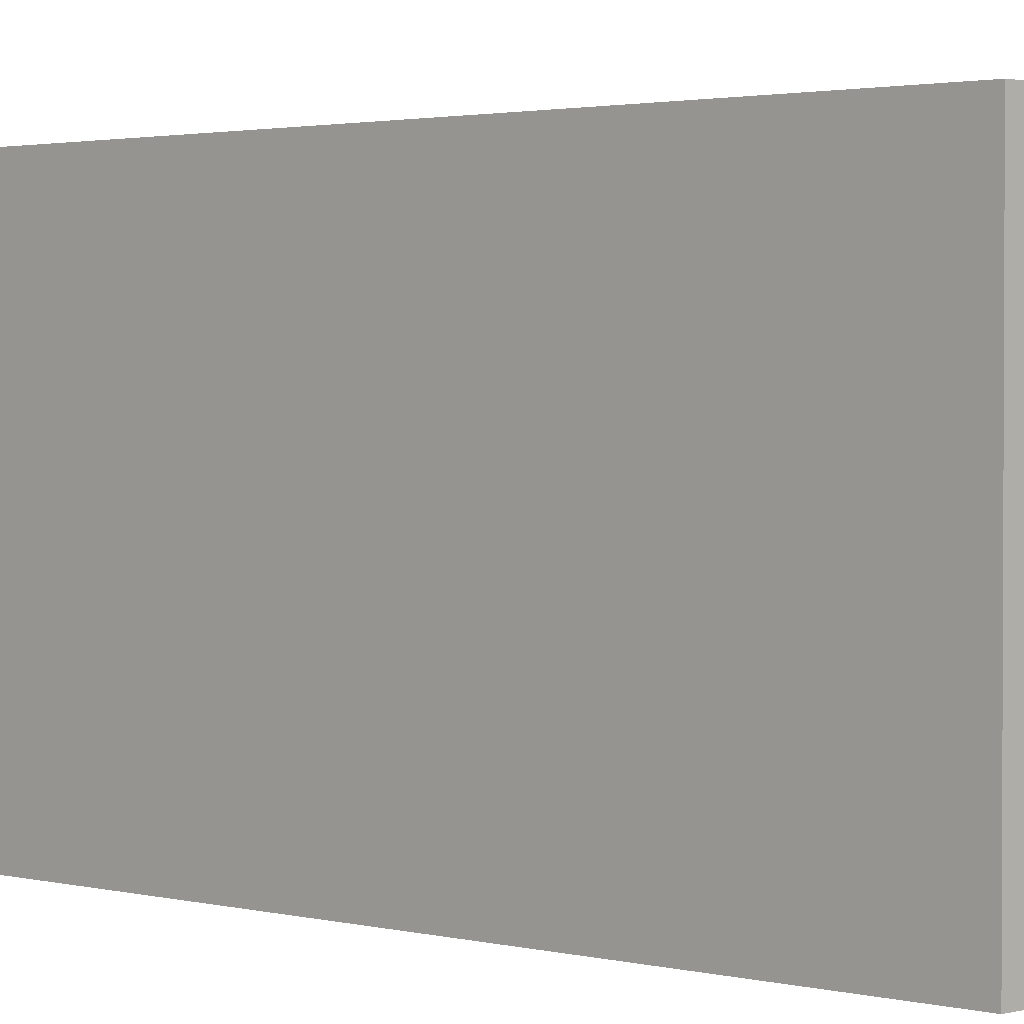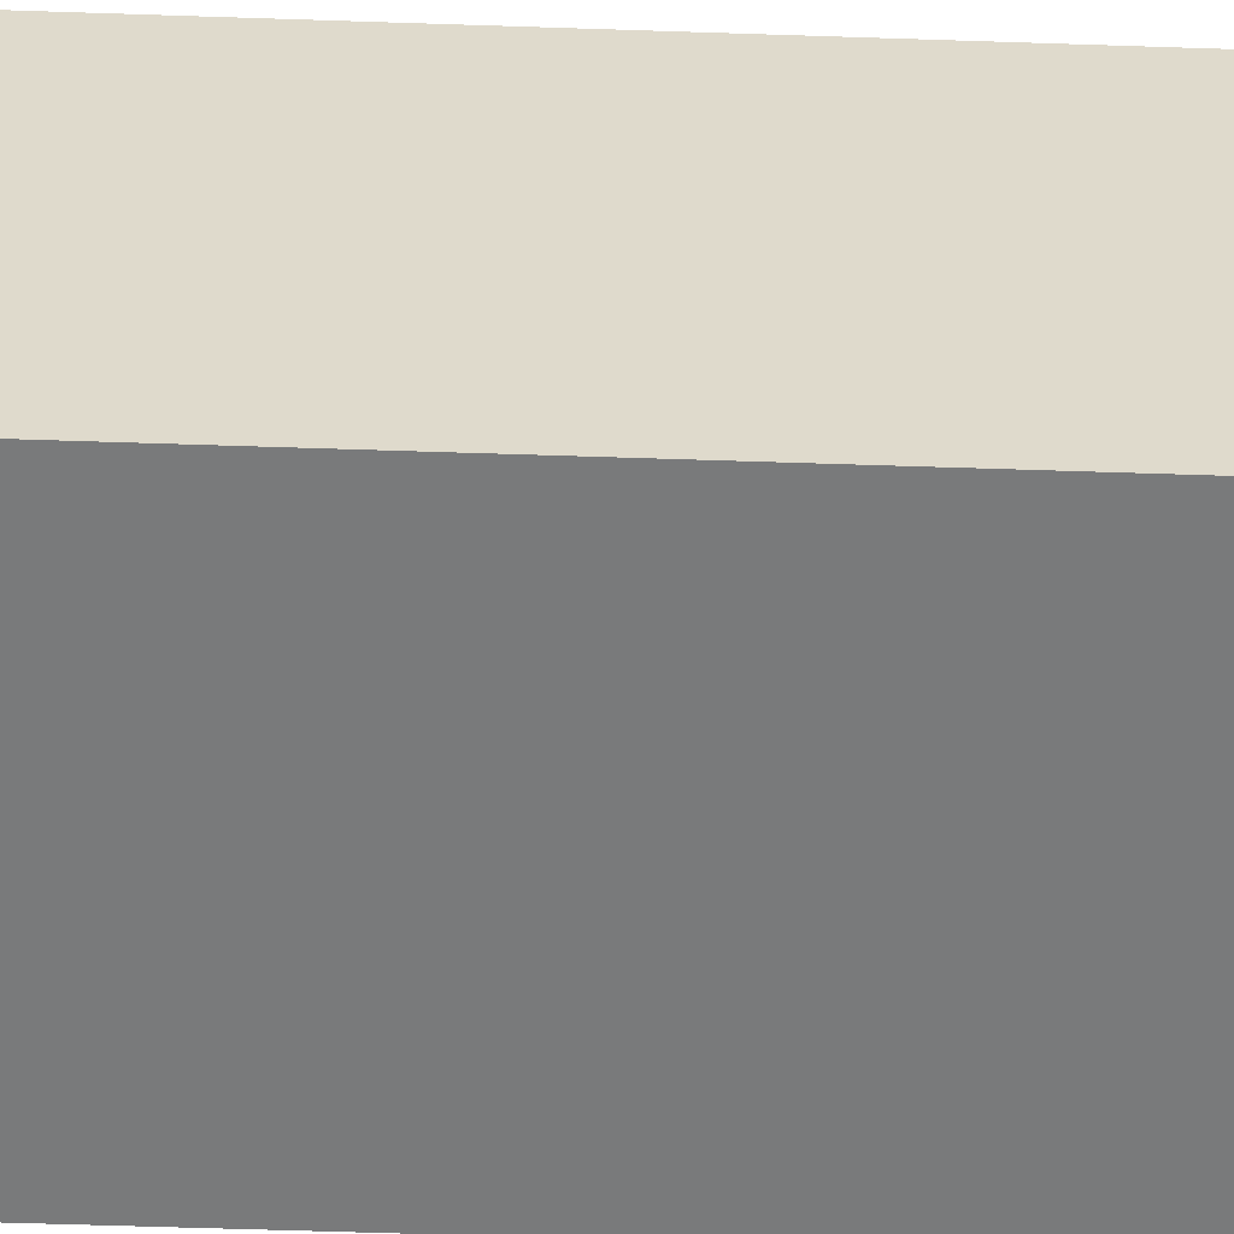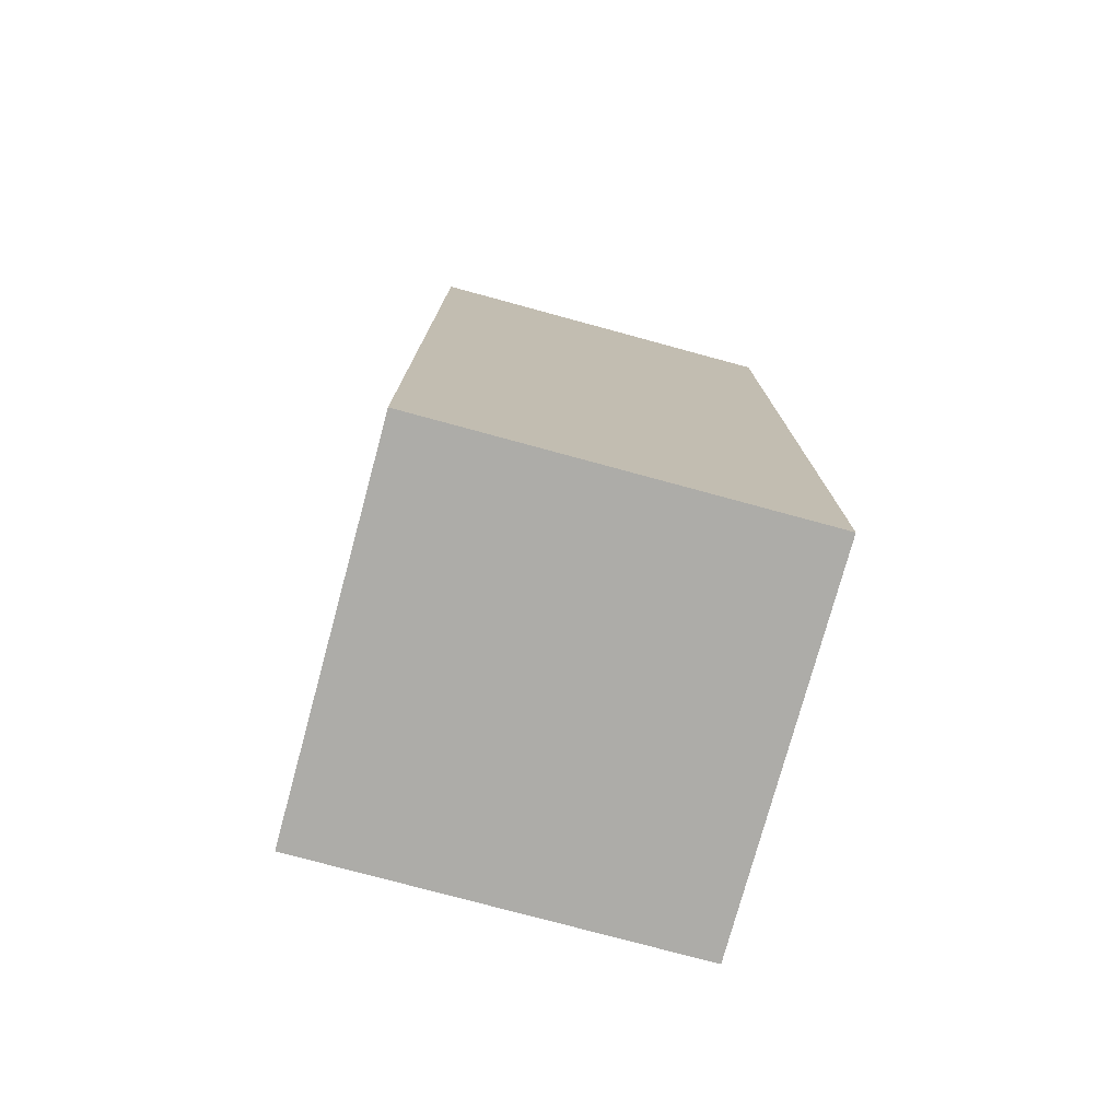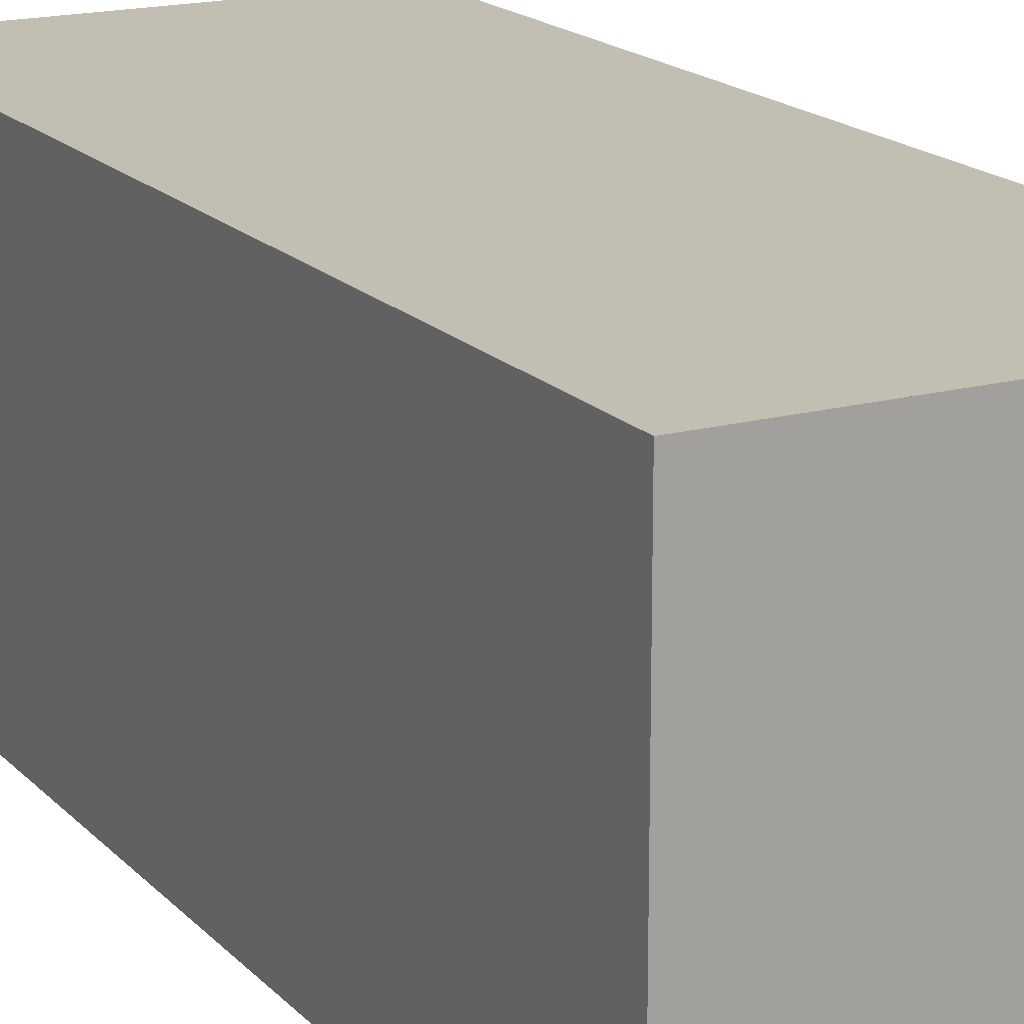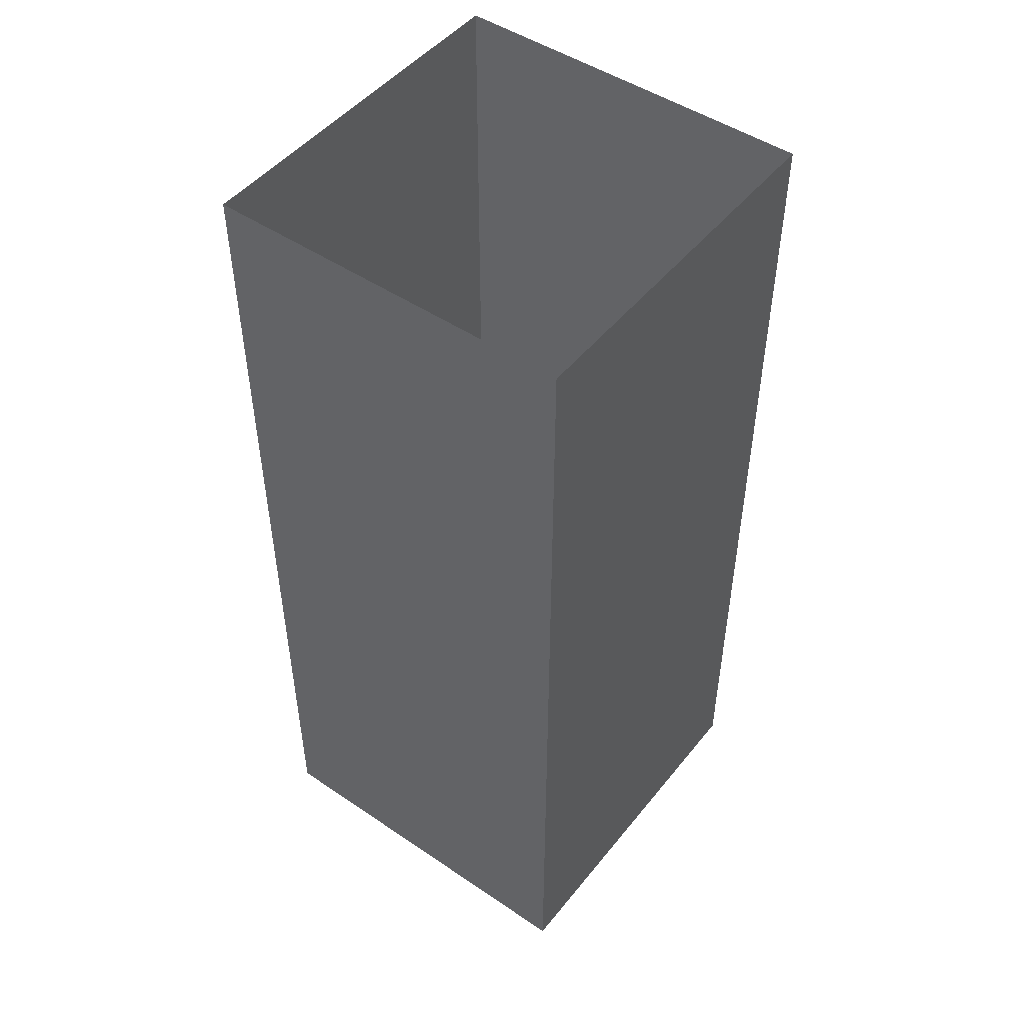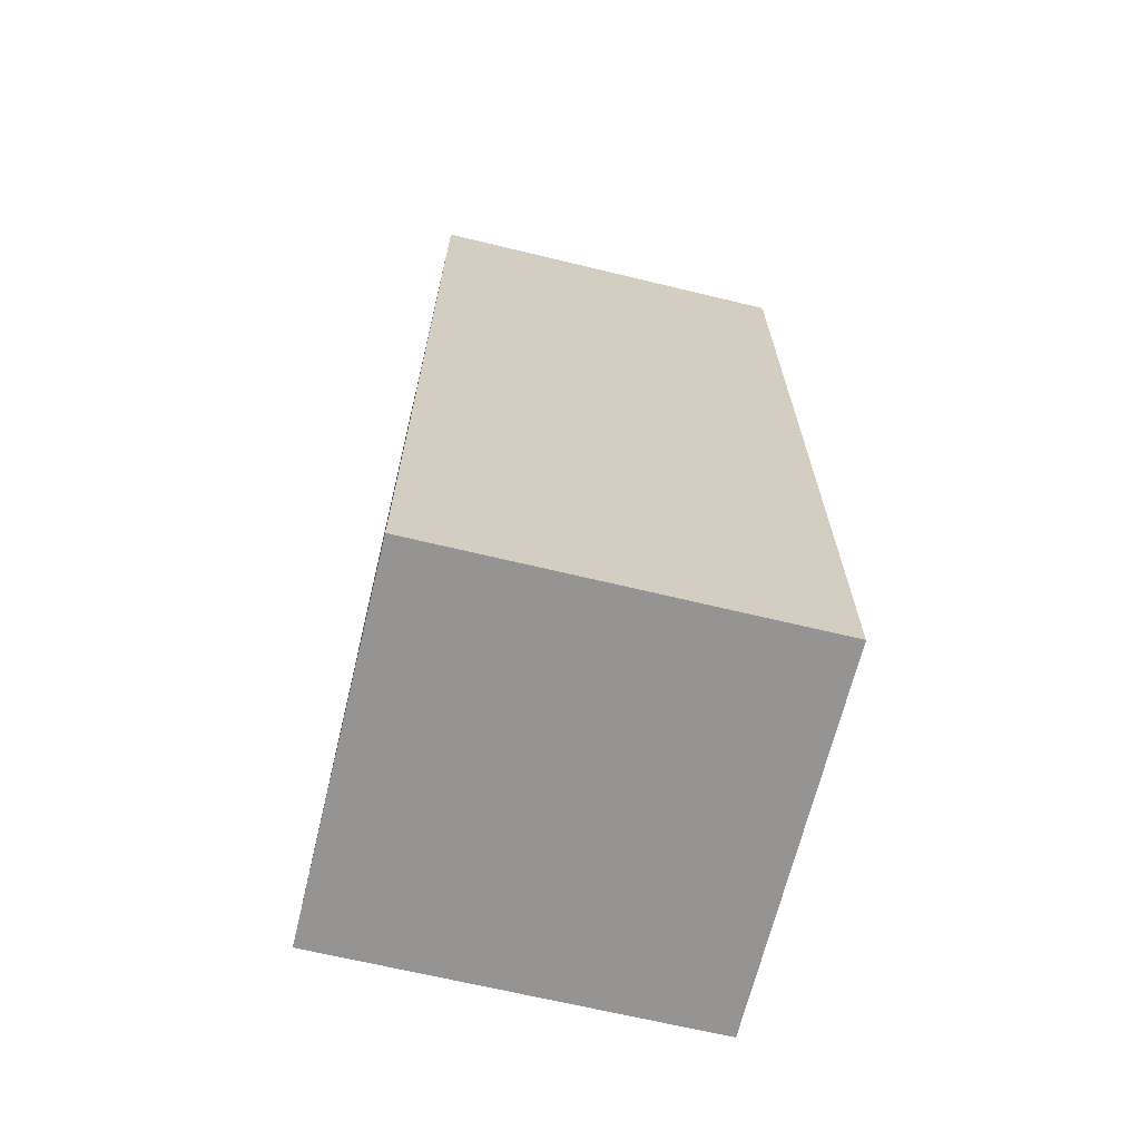
<metadata>
{"format":"obj","ext":"obj","renderer":"f3d","projection":"perspective","resolution":1024,"background":"white","views":[{"elev":1.8,"azim":-45.1,"up":"+Z"},{"elev":-58.0,"azim":-92.0,"up":"+Z"},{"elev":-76.7,"azim":74.8,"up":"+Y"},{"elev":17.5,"azim":-28.2,"up":"+Z"},{"elev":48.6,"azim":37.0,"up":"+Y"},{"elev":-67.1,"azim":76.4,"up":"+Y"}]}
</metadata>
<code>
o Cornell_Plane.000
v 15.89 78.73 15.89
v -15.89 -2.9e-05 15.89
v -15.89 78.73 15.89
v 15.89 78.73 -15.89
v -15.89 -0 -15.89
v 15.89 1.4e-05 -15.89
v 0 0 0
v -7.943 8e-06 -7.943
v -7.943 0 0
v -15.89 8e-06 -7.943
v 0 -1.4e-05 15.89
v -7.943 -8e-06 7.943
v -7.943 -1.4e-05 15.89
v -15.89 0 0
v -15.89 -8e-06 7.943
v 15.89 -1.4e-05 15.89
v 7.943 -8e-06 7.943
v 7.943 -1.4e-05 15.89
v 0 -8e-06 7.943
v 15.89 0 0
v 7.943 8e-06 -7.943
v 7.943 0 0
v 0 1.4e-05 -15.89
v 0 8e-06 -7.943
v -15.89 78.73 -15.89
v -7.943 1.4e-05 -15.89
v 15.89 -8e-06 7.943
v 15.89 8e-06 -7.943
v 7.943 1.4e-05 -15.89
f 28 29 21
f 27 22 17
f 19 9 12
f 24 26 8
f 9 10 14
f 2 12 15
f 18 19 11
f 22 24 7
f 28 6 29
f 27 20 22
f 19 7 9
f 24 23 26
f 9 8 10
f 2 13 12
f 18 17 19
f 22 21 24
f 1 2 3
f 4 5 6
f 7 8 9
f 8 5 10
f 11 12 13
f 12 14 15
f 16 17 18
f 17 7 19
f 20 21 22
f 21 23 24
f 1 16 2
f 4 25 5
f 7 24 8
f 8 26 5
f 11 19 12
f 12 9 14
f 16 27 17
f 17 22 7
f 20 28 21
f 21 29 23
f 4 16 1
f 4 6 16
f 2 25 3
f 2 5 25

</code>
